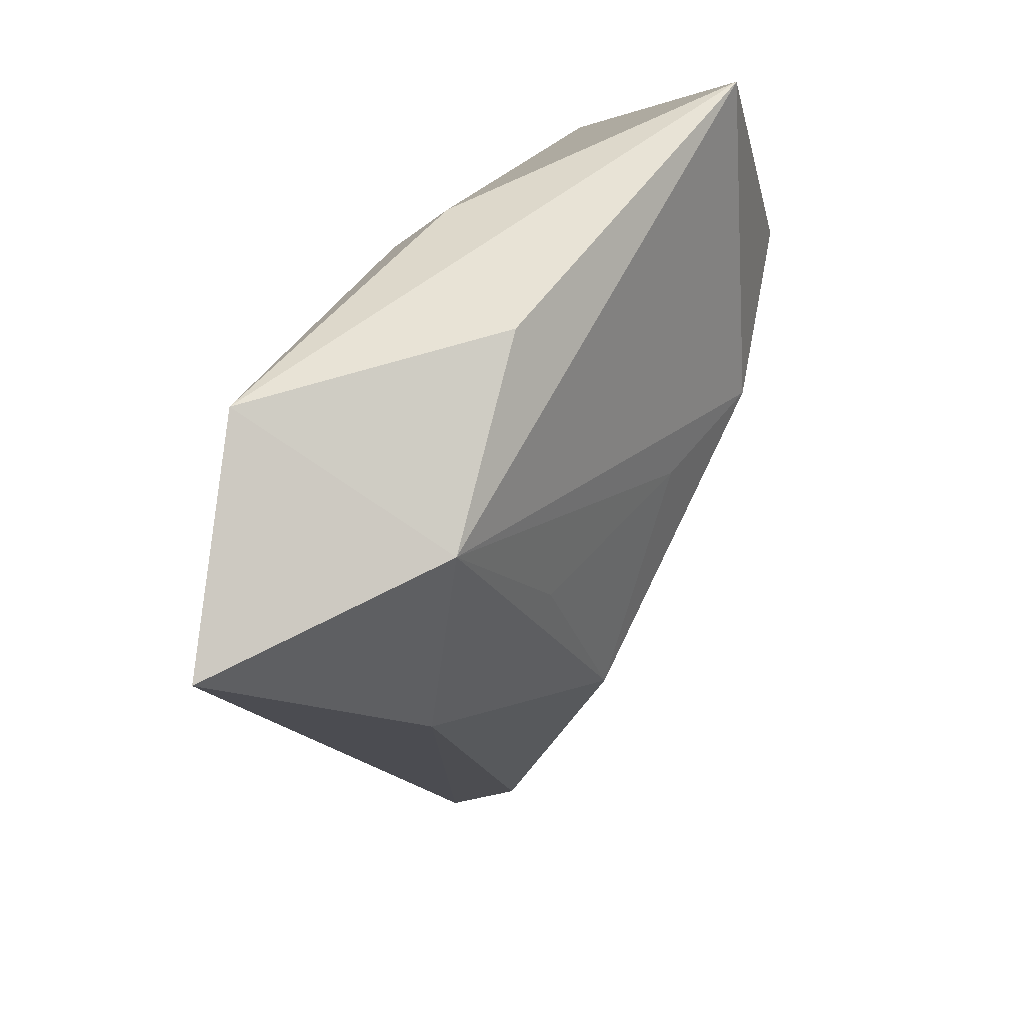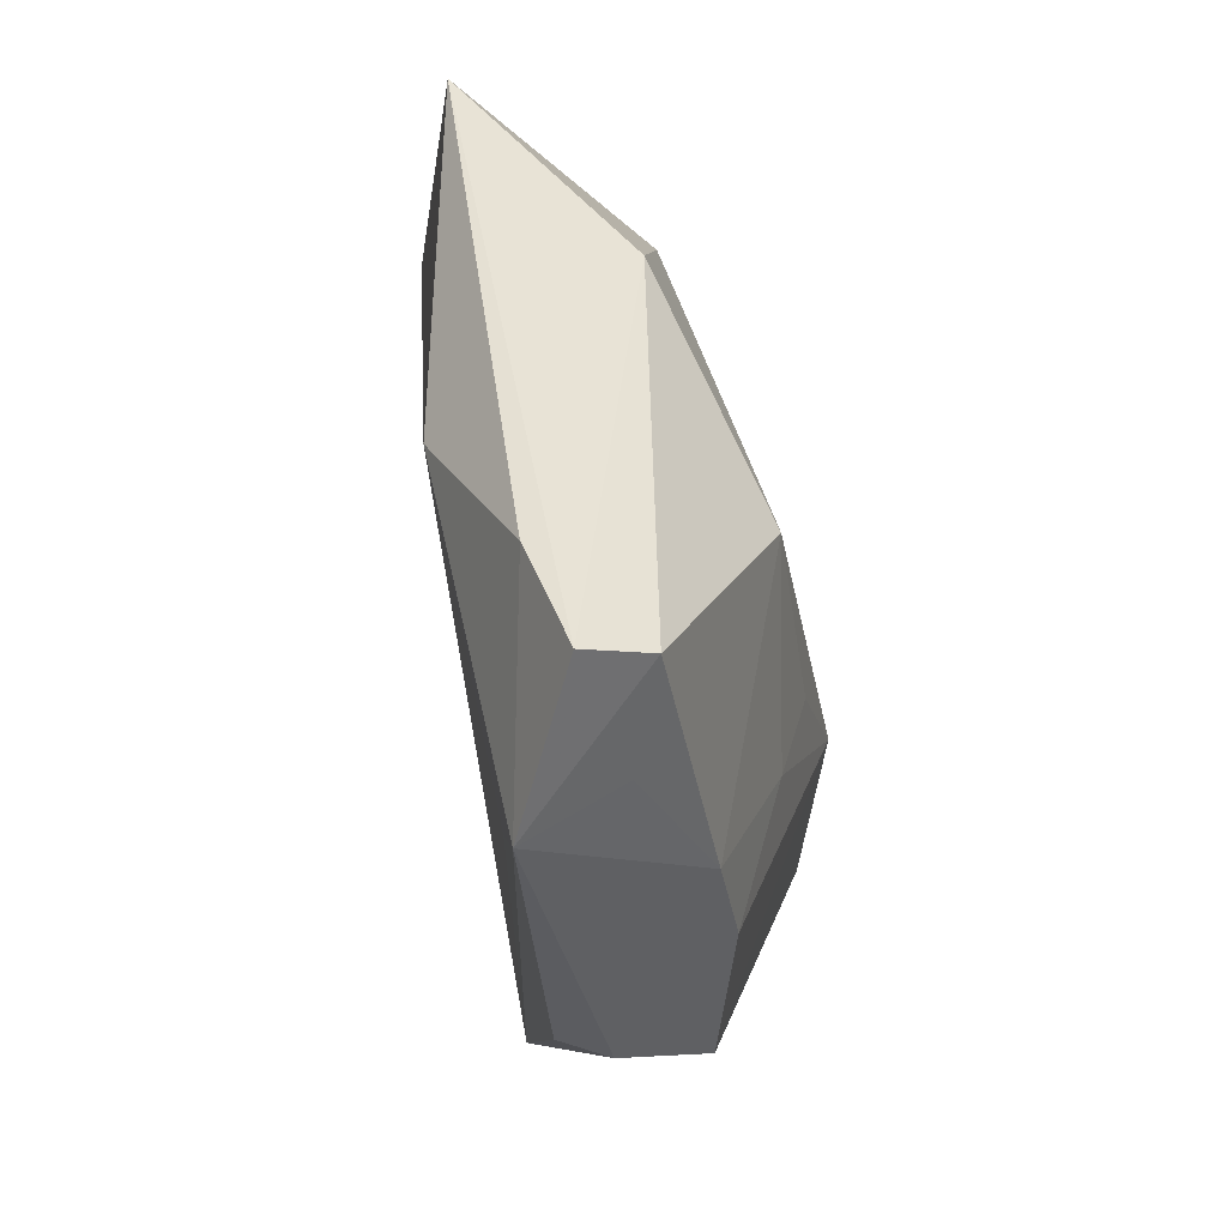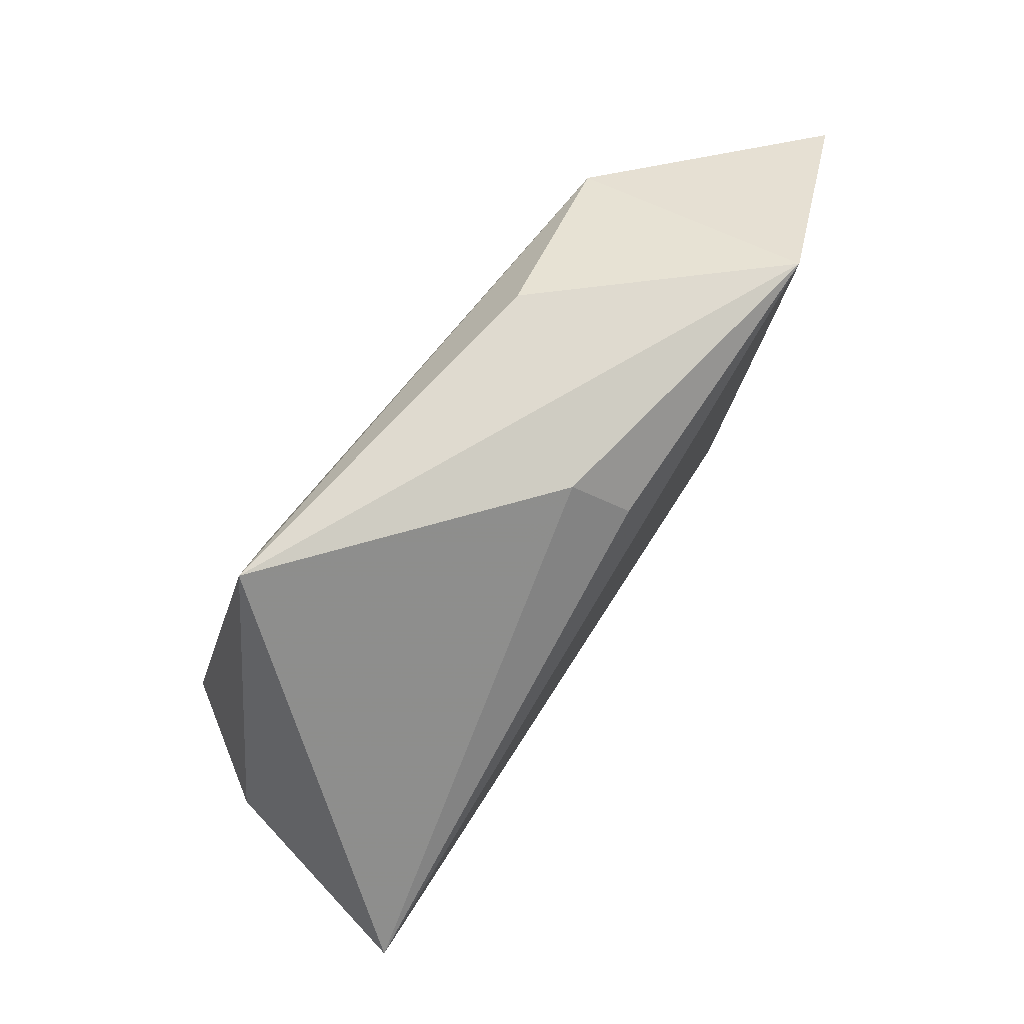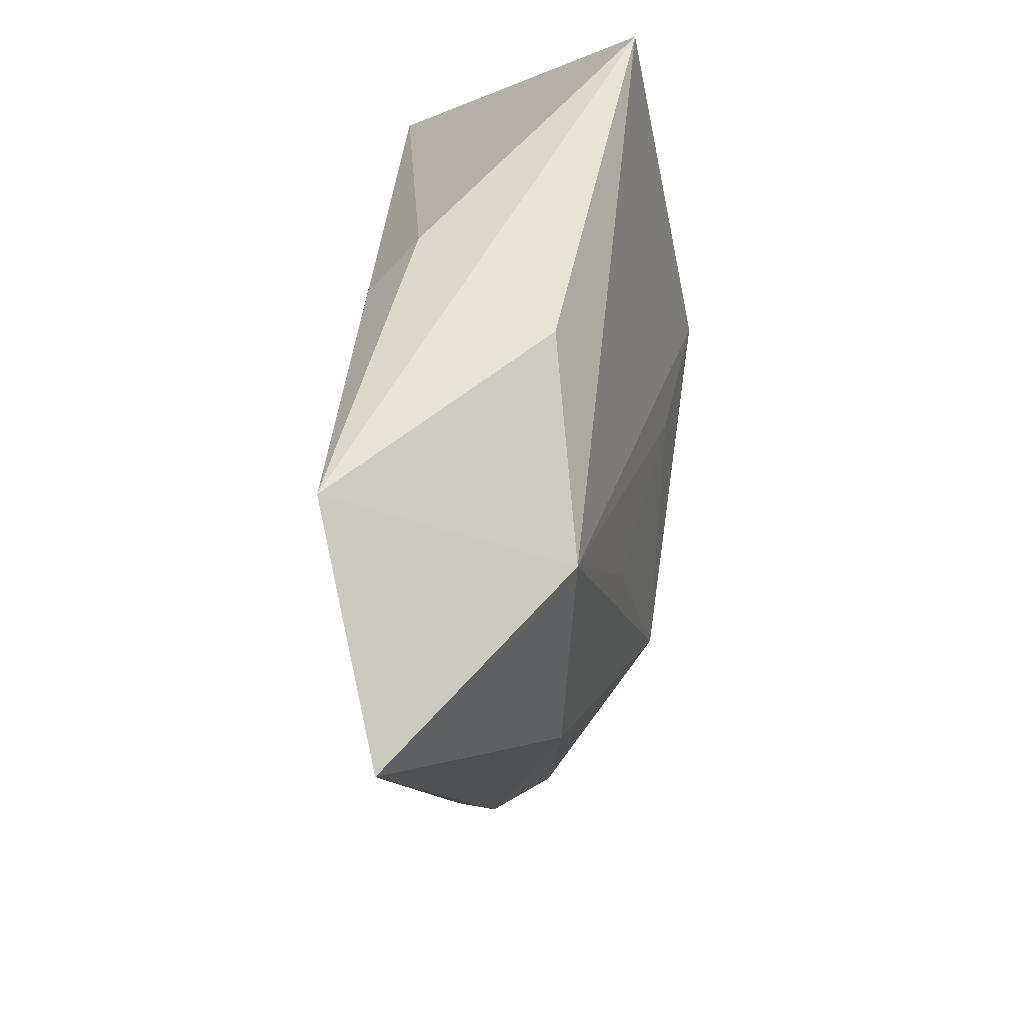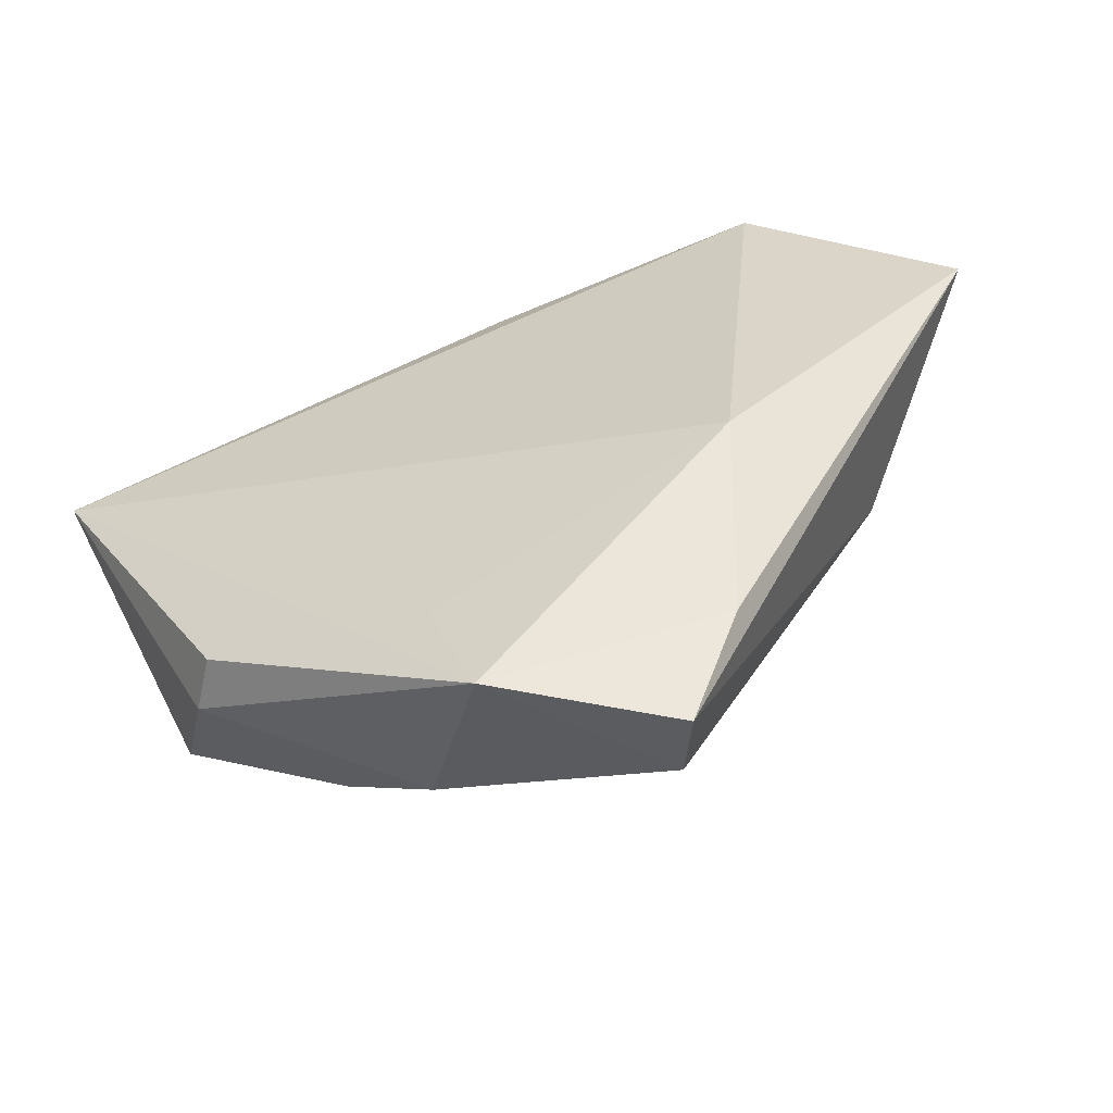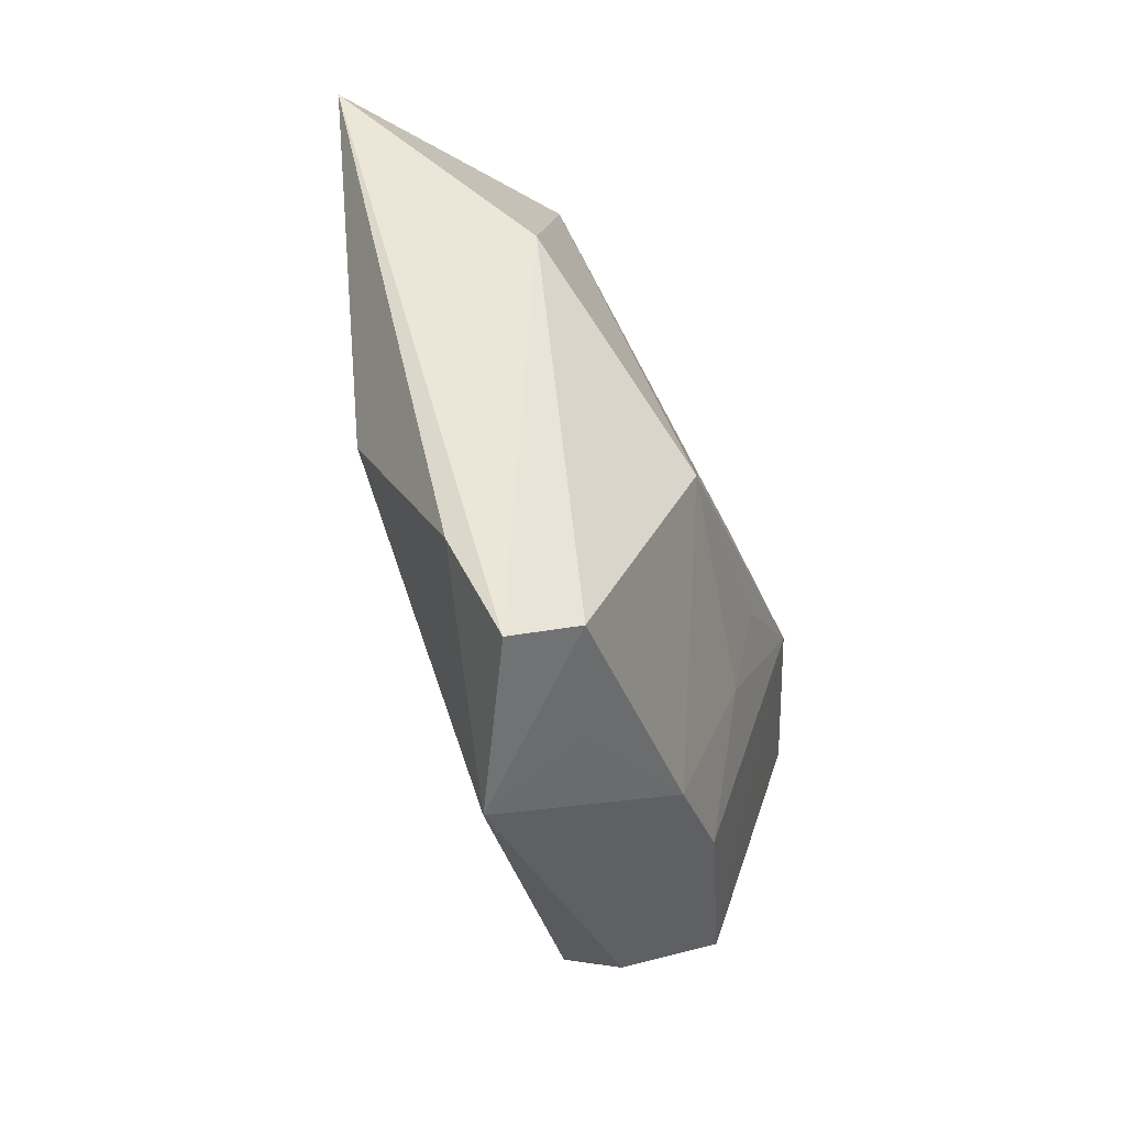
<metadata>
{"format":"obj","ext":"obj","renderer":"f3d","projection":"perspective","resolution":1024,"background":"white","views":[{"elev":51.4,"azim":119.5,"up":"+Y"},{"elev":-70.7,"azim":100.3,"up":"+Y"},{"elev":73.4,"azim":-55.2,"up":"+Y"},{"elev":52.9,"azim":96.4,"up":"+Y"},{"elev":-64.6,"azim":20.2,"up":"+Y"},{"elev":-67.1,"azim":109.7,"up":"+Y"}]}
</metadata>
<code>
v 0.002406 0.02742 0.01392
v -0.03369 0.01205 -0.01372
v -0.045 0.005491 0.01697
v 0.03137 0.02295 -0.01055
v 0.01245 -0.0165 -0.01791
v -0.0002376 0.03309 0.008851
v 0.02648 -0.01735 0.01181
v -0.002278 0.00434 -0.01752
v 0.02294 -0.03926 0.003126
v -0.004579 -0.03397 0.01006
v 0.014 -0.04664 -0.006795
v 0.03218 0.03182 0.01404
v -0.0004034 -0.04682 0.007987
v -0.02775 -0.02812 0.01012
v -0.02069 -0.0272 -0.008092
v 0.002213 -0.04303 -0.002471
v -0.007507 -0.006656 -0.01759
v 0.03606 -0.0007645 -0.009837
v -0.01657 0.004425 -0.0192
v 0.01696 -0.05039 -0.0003532
v -0.03095 -0.02748 0.005132
v -0.03681 -0.01862 -0.003471
v 0.01233 0.03502 -0.006306
v 0.01927 0.005281 -0.01444
v -0.02646 0.03873 -0.01076
v 0.05284 0.01642 0.006221
v -0.01116 -0.03385 -0.007823
v -0.0112 -0.01552 -0.01422
v -0.04118 0.01484 -0.002145
f 6 25 3
f 6 12 25
f 25 12 23
f 3 13 10
f 3 25 29
f 29 22 3
f 14 13 3
f 11 13 16
f 11 5 18
f 2 29 25
f 22 29 2
f 20 13 11
f 20 9 13
f 11 18 20
f 26 9 20
f 20 18 26
f 3 12 1
f 1 6 3
f 12 6 1
f 25 23 4
f 4 18 5
f 26 18 4
f 4 12 26
f 4 23 12
f 13 9 7
f 7 9 26
f 7 10 13
f 26 12 7
f 7 12 3
f 3 10 7
f 13 14 21
f 22 15 21
f 3 22 21
f 21 14 3
f 27 5 11
f 11 16 27
f 27 16 13
f 13 21 27
f 27 21 15
f 22 2 19
f 19 15 22
f 19 2 25
f 25 4 19
f 17 19 5
f 5 19 8
f 8 19 4
f 15 19 28
f 19 17 28
f 28 27 15
f 5 27 28
f 28 17 5
f 24 4 5
f 5 8 24
f 24 8 4

</code>
